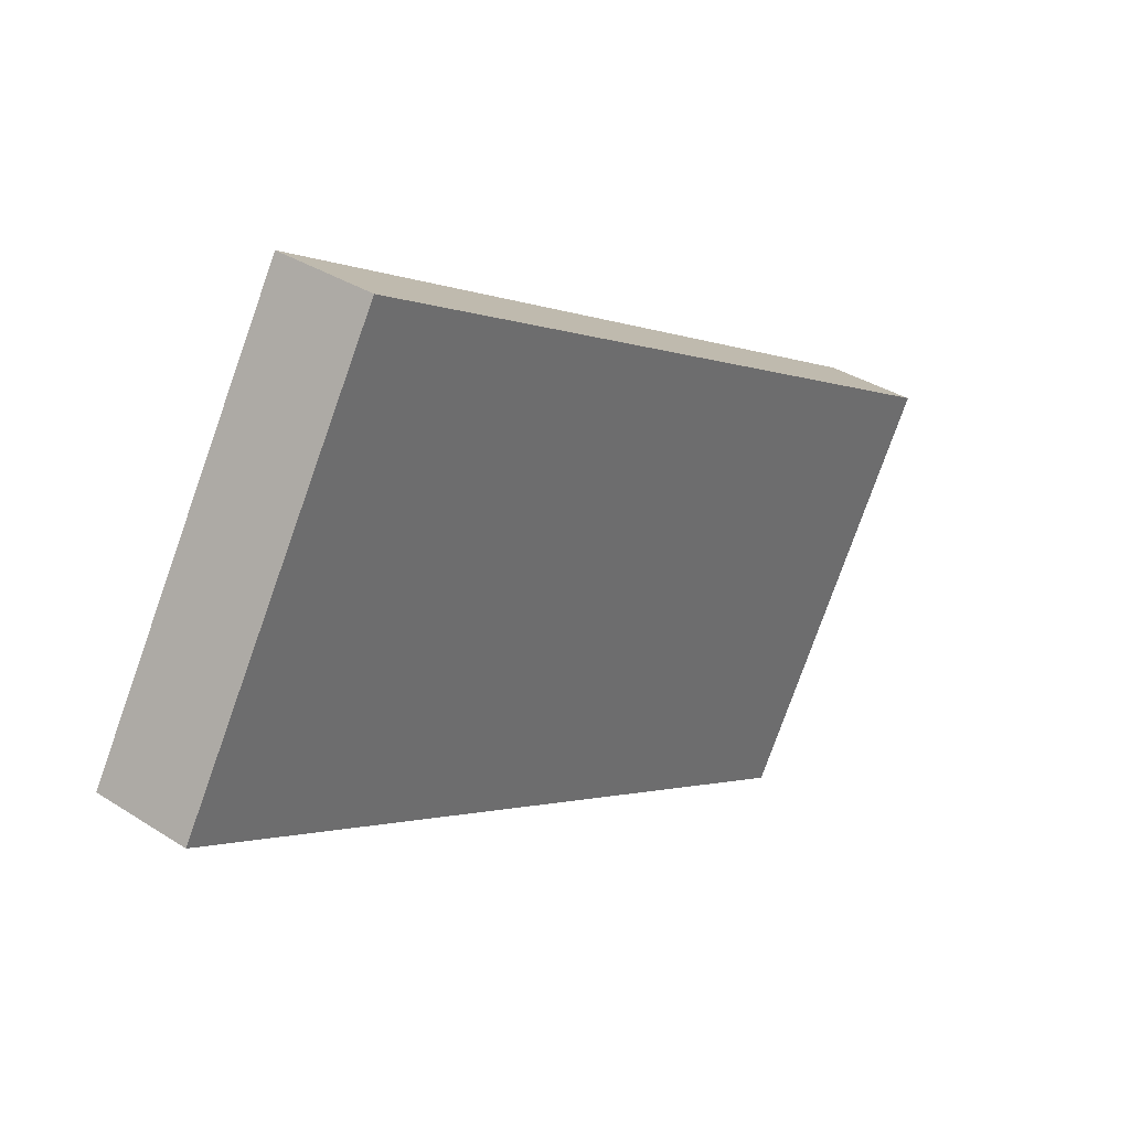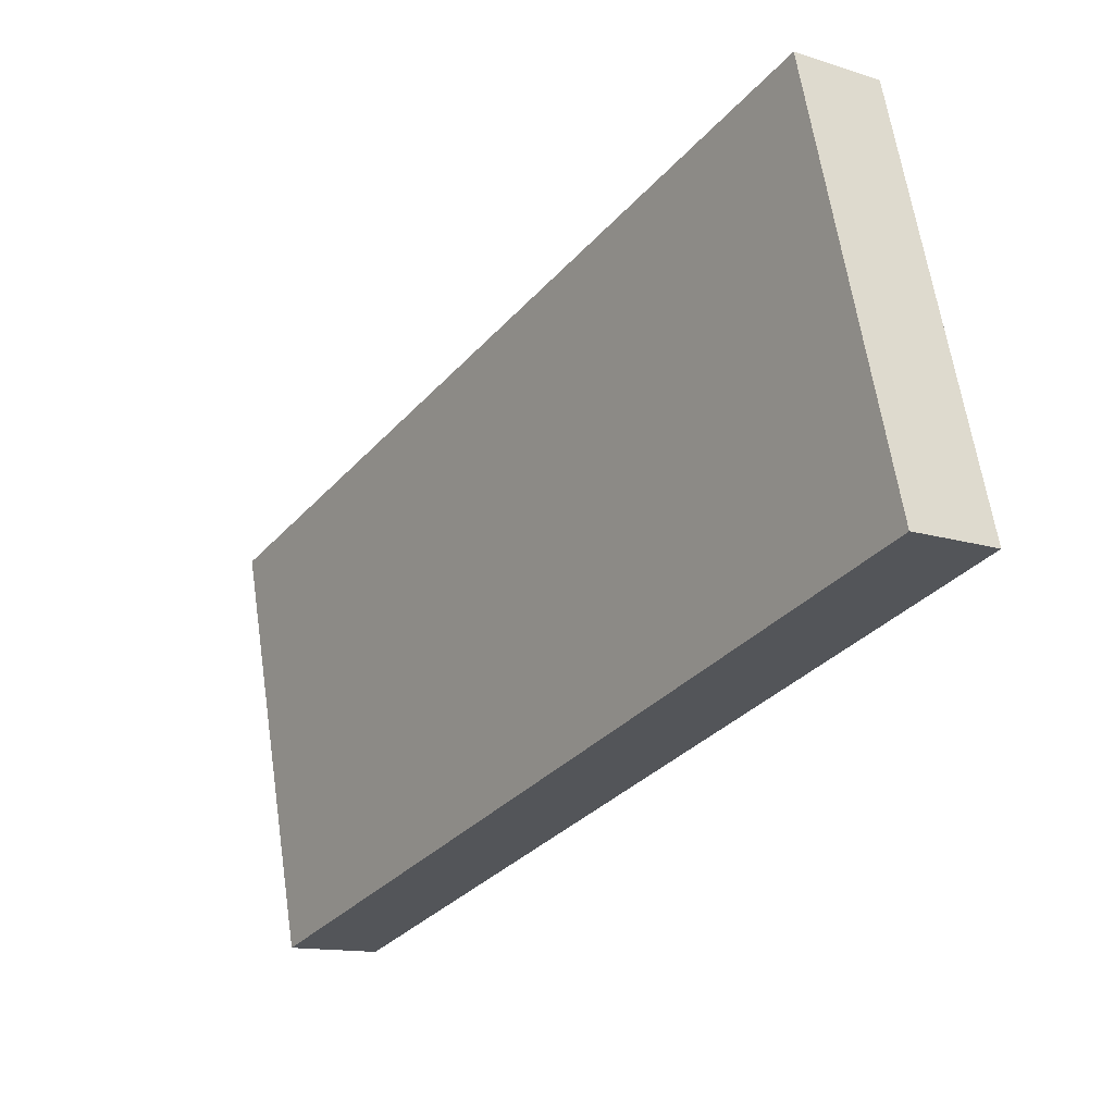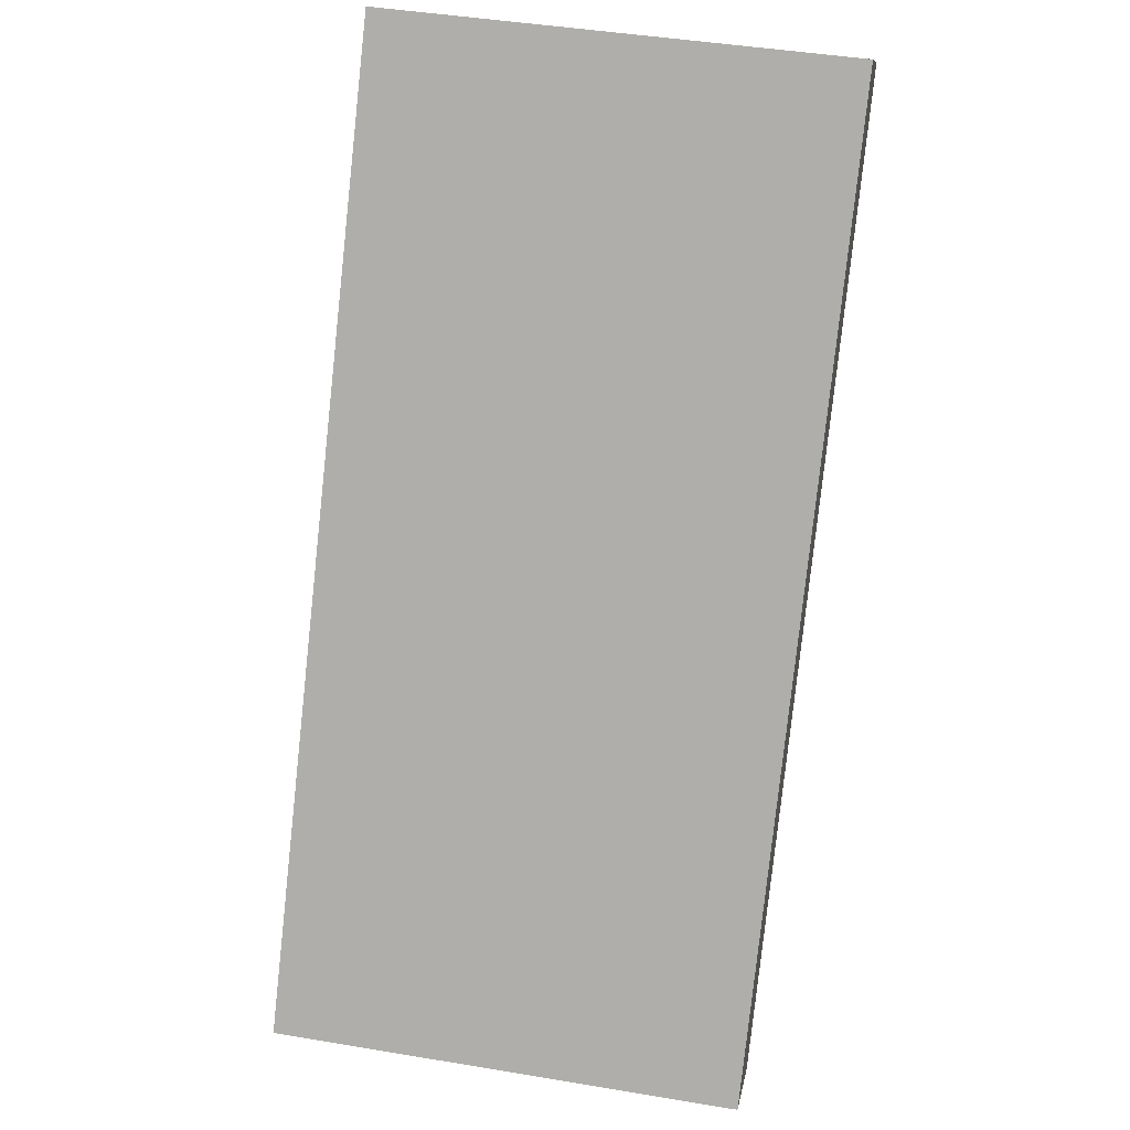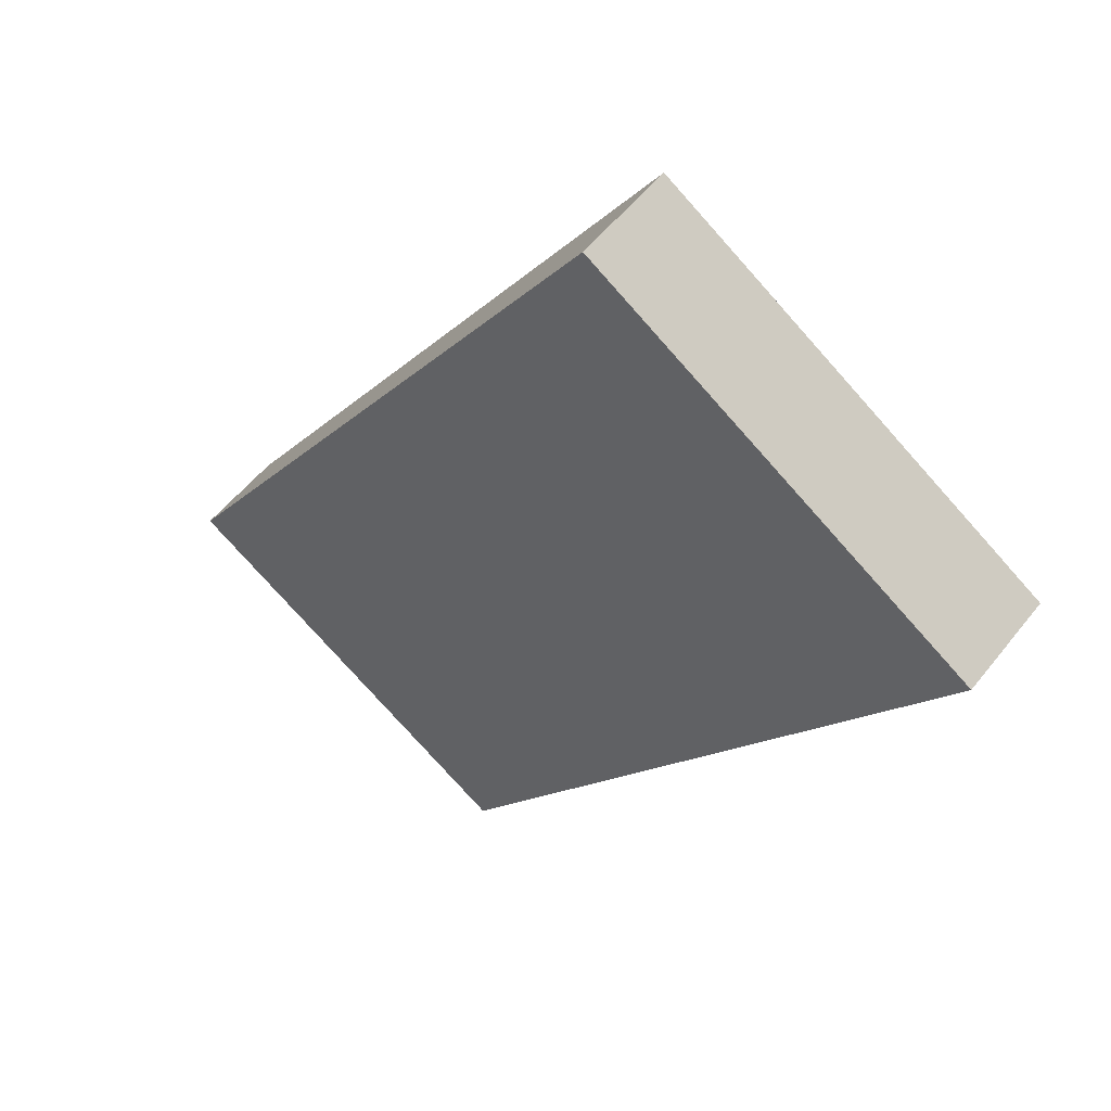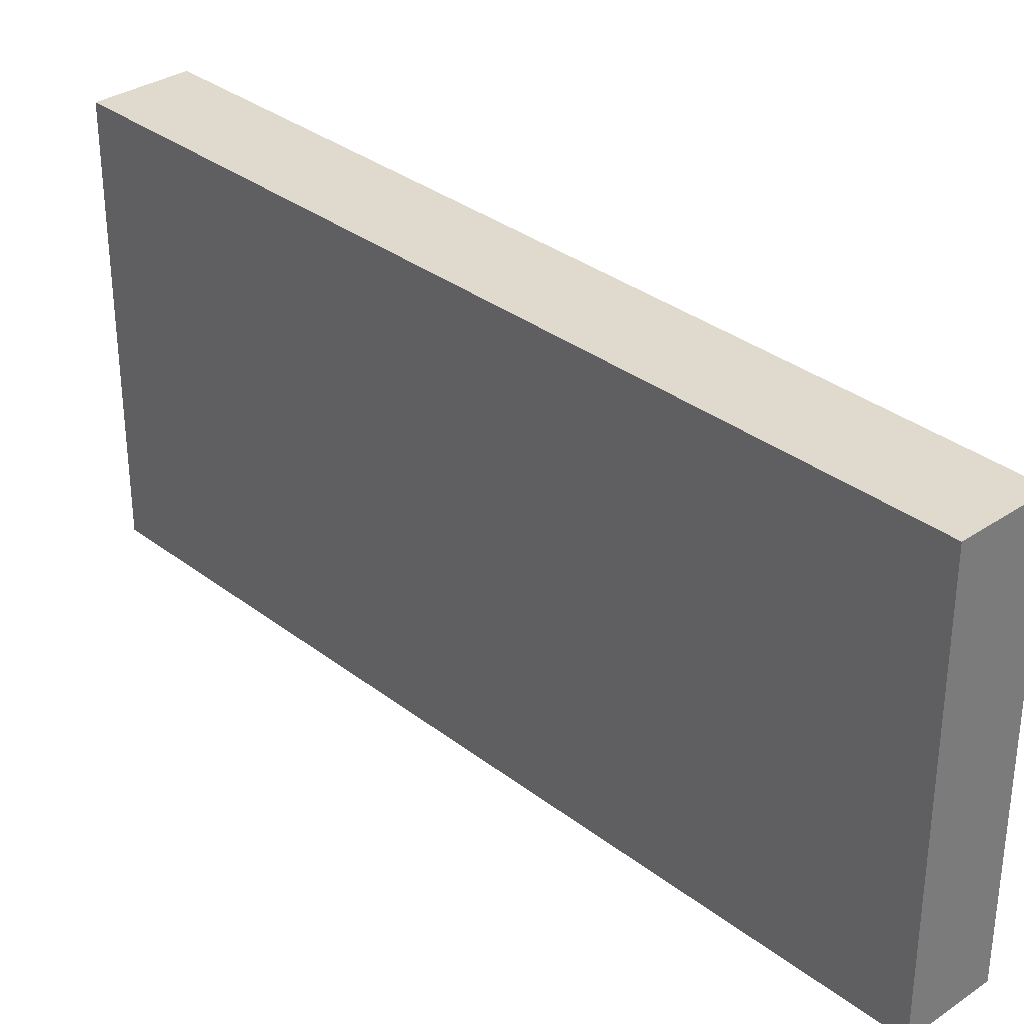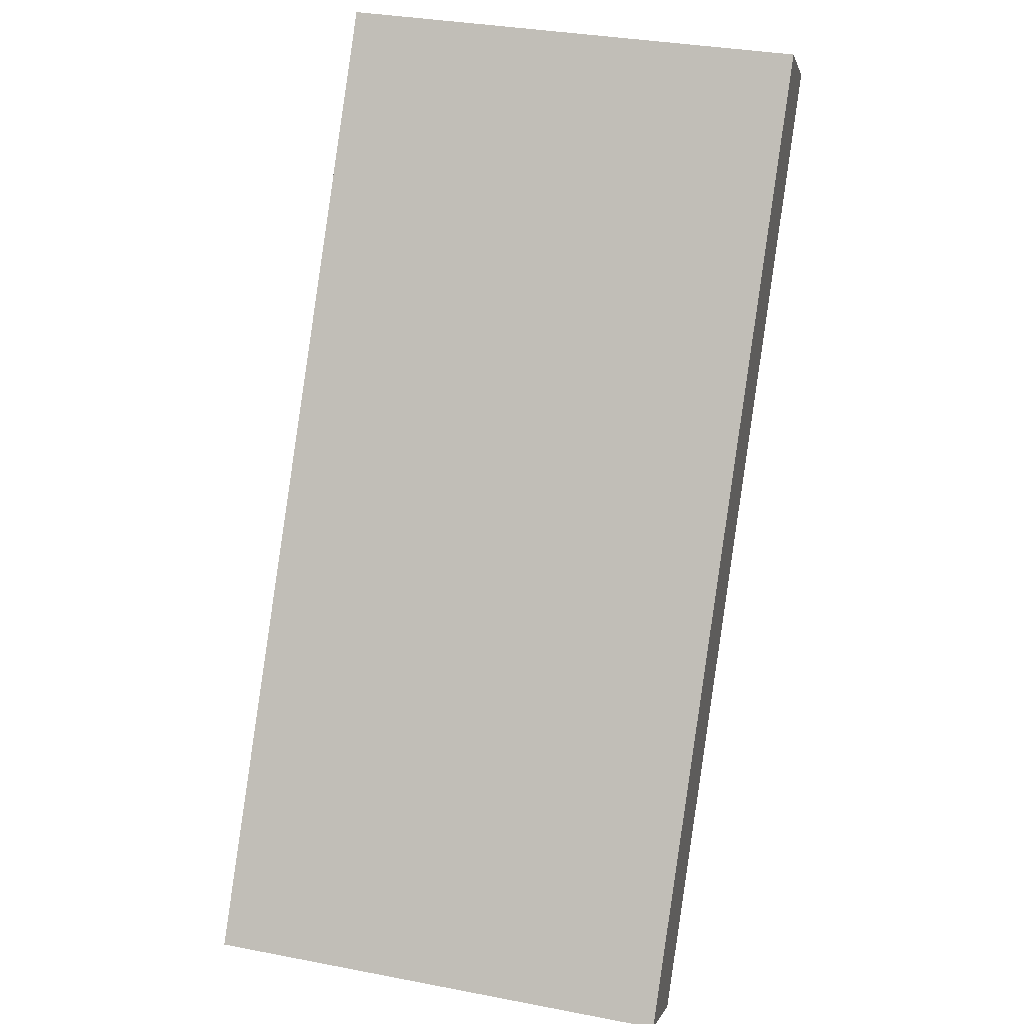
<metadata>
{"format":"obj","ext":"obj","renderer":"f3d","projection":"perspective","resolution":1024,"background":"white","views":[{"elev":-78.6,"azim":-19.6,"up":"+Z"},{"elev":63.9,"azim":-8.5,"up":"+Z"},{"elev":44.4,"azim":-79.0,"up":"+Z"},{"elev":-78.1,"azim":-138.2,"up":"+Z"},{"elev":32.8,"azim":-9.2,"up":"+Y"},{"elev":34.0,"azim":-75.4,"up":"+Z"}]}
</metadata>
<code>
v  0 2.972 1.82e-16
v  4.115 2.972 4.931
v  0.55 2.972 -0.37
v  3.59 2.972 5.284
v  4.115 -3.019e-16 4.931
v  0.55 2.266e-17 -0.37
v  0 0 0
v  3.59 -3.236e-16 5.284
g defaultobject
f 1 2 3
f 2 1 4
f 5 3 2
f 3 5 6
f 6 1 3
f 1 6 7
f 7 4 1
f 4 7 8
f 8 2 4
f 2 8 5
f 8 6 5
f 6 8 7

</code>
